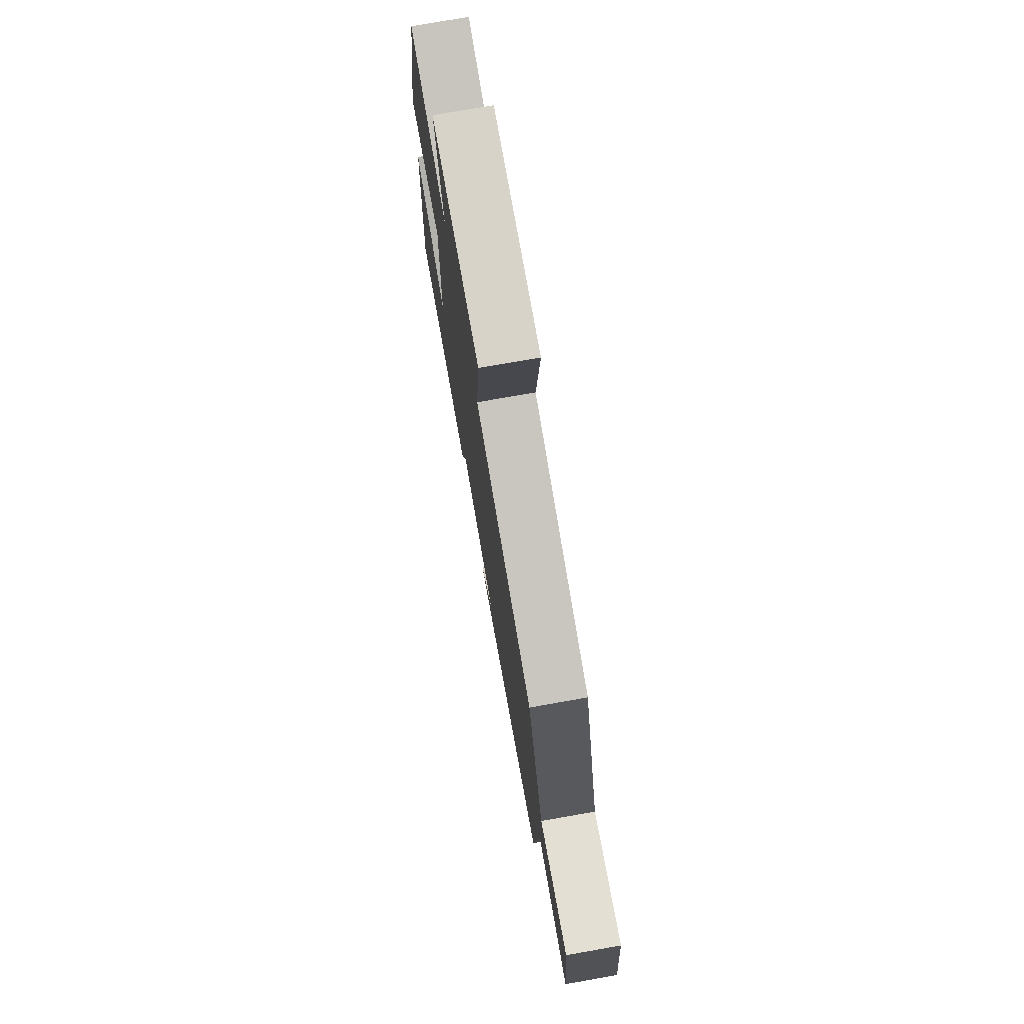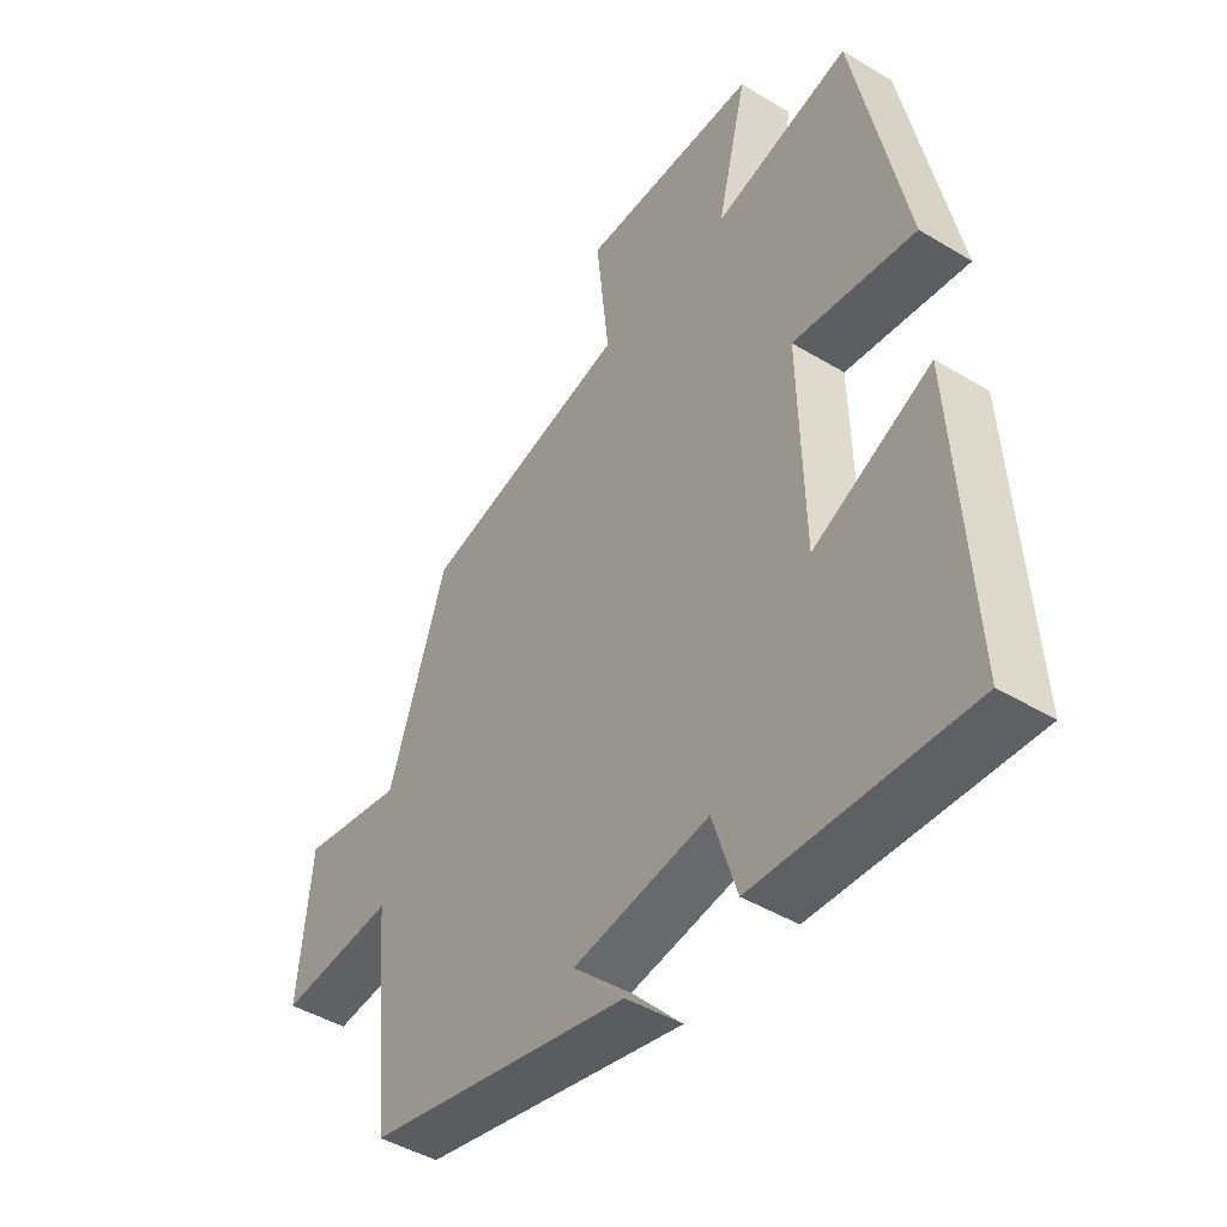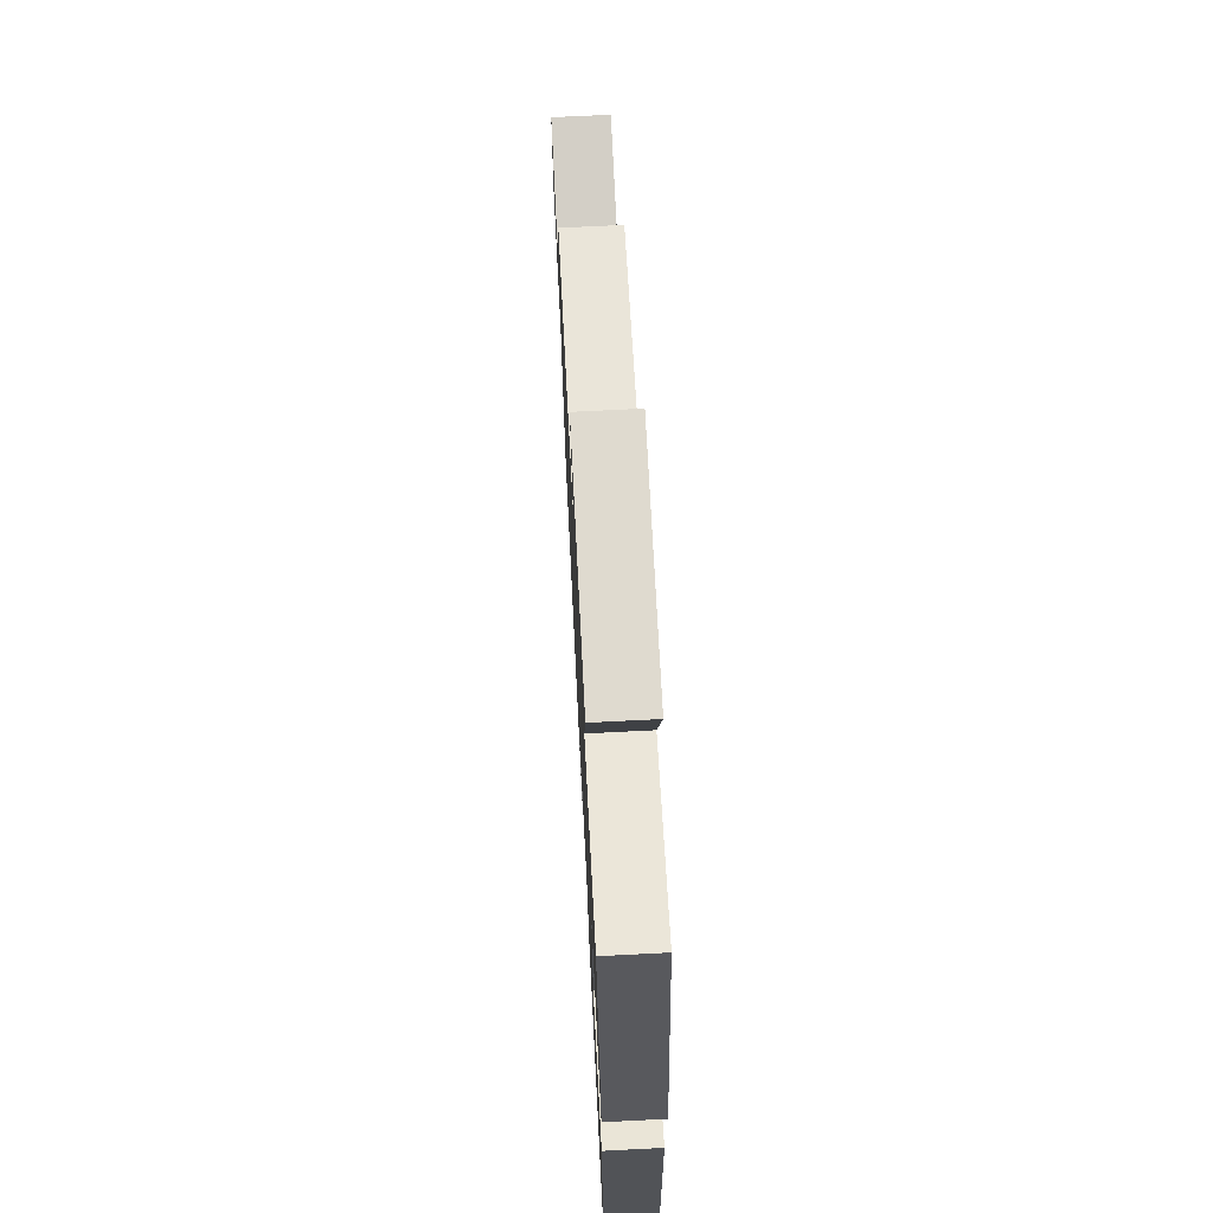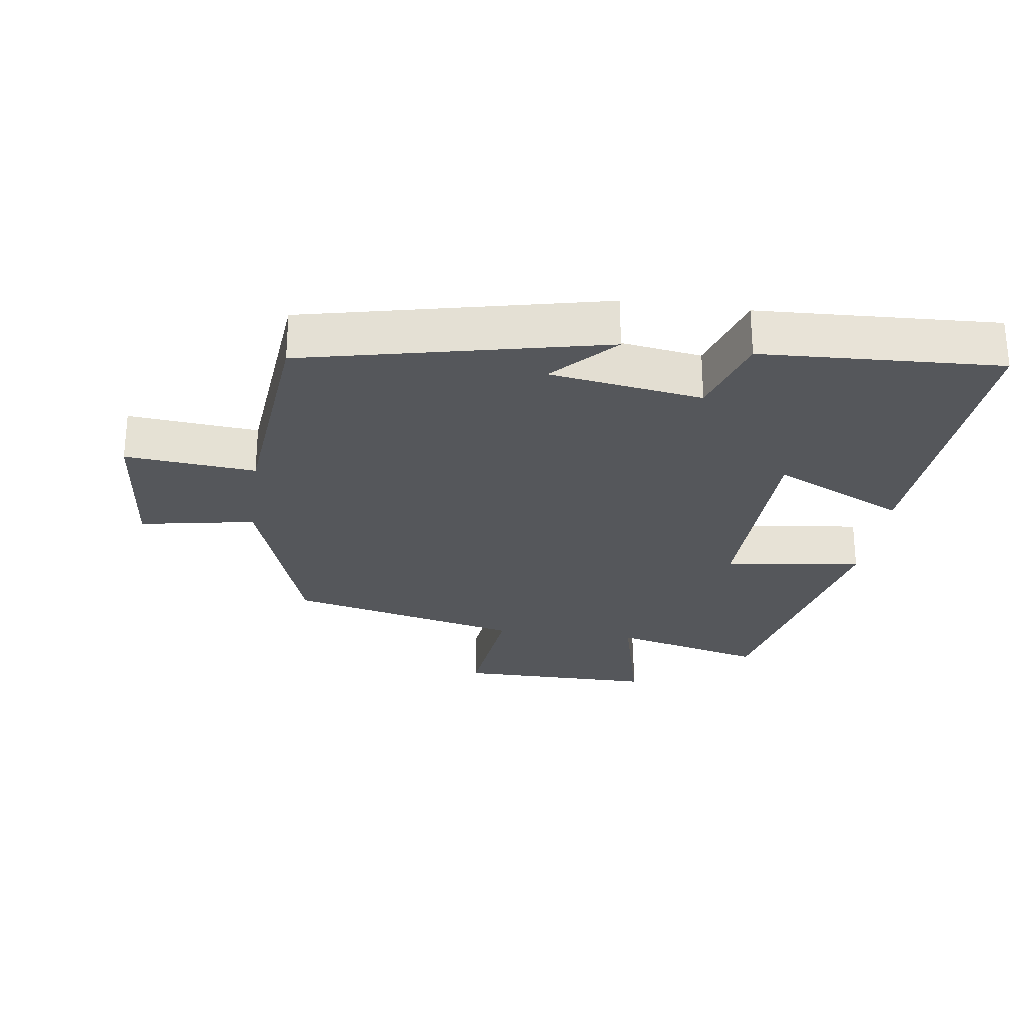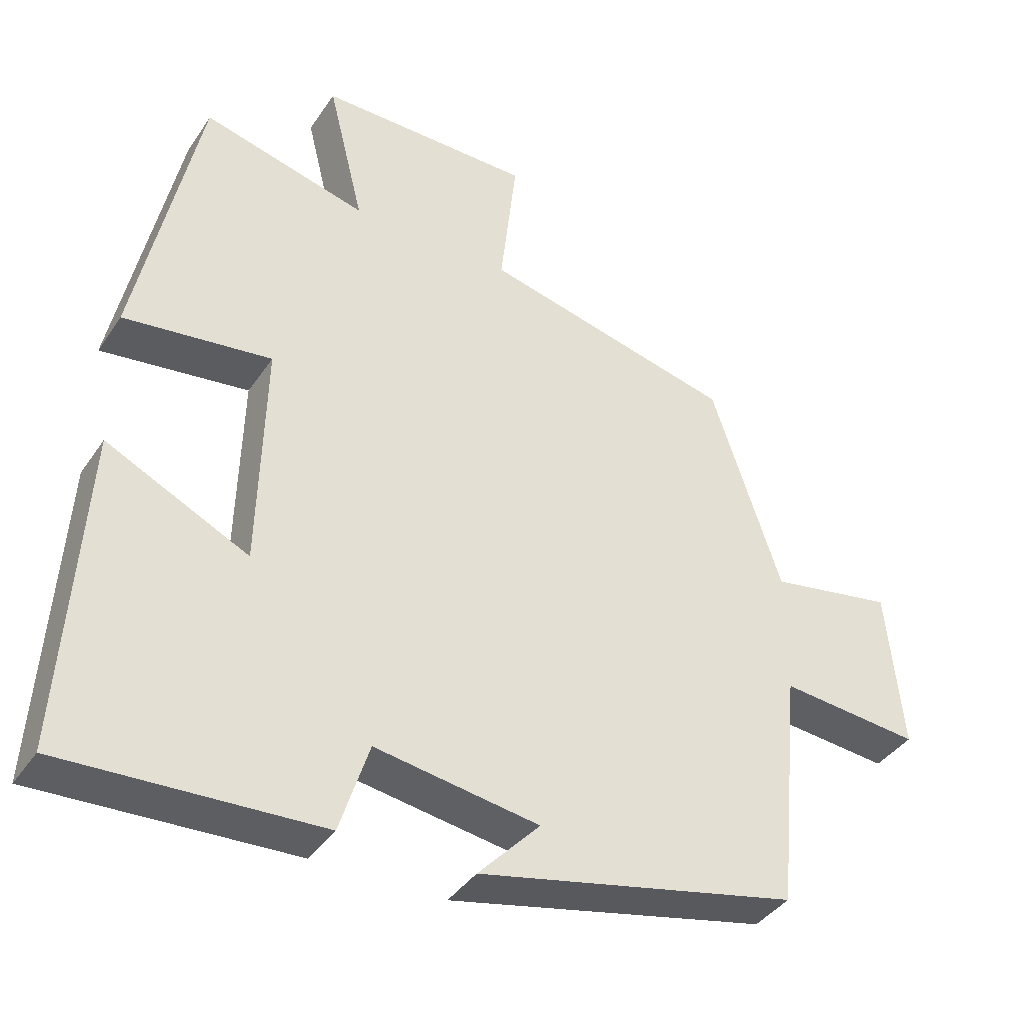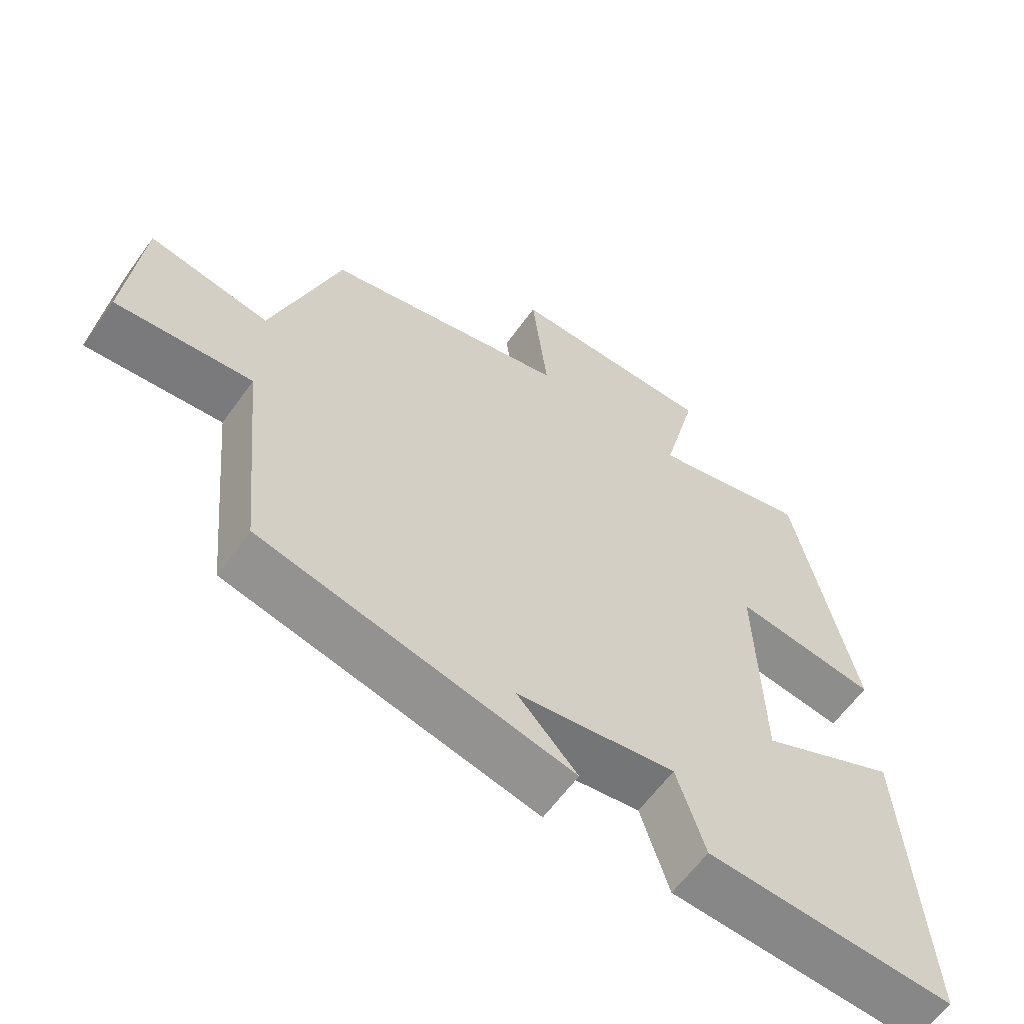
<metadata>
{"format":"obj","ext":"obj","renderer":"f3d","projection":"perspective","resolution":1024,"background":"white","views":[{"elev":75.8,"azim":80.0,"up":"+Z"},{"elev":-45.1,"azim":-125.0,"up":"+Z"},{"elev":71.2,"azim":-92.9,"up":"+Z"},{"elev":-26.5,"azim":172.2,"up":"+Y"},{"elev":-39.3,"azim":-30.4,"up":"+Z"},{"elev":-61.1,"azim":144.5,"up":"+Z"}]}
</metadata>
<code>
v -0.413 0.07 0.56
v -0.181 0.07 0.5
v -0.232 0.07 0.708
v 0.07 0.07 0.706
v 0.047 0.07 0.5
v 0.402 0.07 0.414
v 0.5 0.07 0.118
v 0.675 0.07 0.149
v 0.697 0.07 -0.079
v 0.5 0.07 -0.06
v 0.467 0.07 -0.401
v 0.017 0.07 -0.5
v 0.104 0.07 -0.407
v -0.126 0.07 -0.371
v -0.167 0.07 -0.5
v -0.527 0.07 -0.516
v -0.5 0.07 -0.06
v -0.3 0.07 -0.157
v -0.292 0.07 0.169
v -0.5 0.07 0.142
v -0.413 0 0.56
v -0.181 0 0.5
v -0.232 0 0.708
v 0.07 0 0.706
v 0.047 0 0.5
v 0.402 0 0.414
v 0.5 0 0.118
v 0.675 0 0.149
v 0.697 0 -0.079
v 0.5 0 -0.06
v 0.467 0 -0.401
v 0.017 0 -0.5
v 0.104 0 -0.407
v -0.126 0 -0.371
v -0.167 0 -0.5
v -0.527 0 -0.516
v -0.5 0 -0.06
v -0.3 0 -0.157
v -0.292 0 0.169
v -0.5 0 0.142
f 19 20 1 2
f 18 19 2
f 15 16 17 18
f 14 15 18 2
f 13 14 2
f 10 11 12 13
f 10 13 2 3
f 7 8 9 10
f 5 6 7 10
f 5 10 3
f 3 4 5
f 22 21 40 39
f 22 39 38
f 38 37 36 35
f 22 38 35 34
f 22 34 33
f 33 32 31 30
f 23 22 33 30
f 30 29 28 27
f 30 27 26 25
f 23 30 25
f 25 24 23
f 1 21 22 2
f 2 22 23 3
f 3 23 24 4
f 4 24 25 5
f 5 25 26 6
f 6 26 27 7
f 7 27 28 8
f 8 28 29 9
f 9 29 30 10
f 10 30 31 11
f 11 31 32 12
f 12 32 33 13
f 13 33 34 14
f 14 34 35 15
f 15 35 36 16
f 16 36 37 17
f 17 37 38 18
f 18 38 39 19
f 19 39 40 20
f 20 40 21 1

</code>
